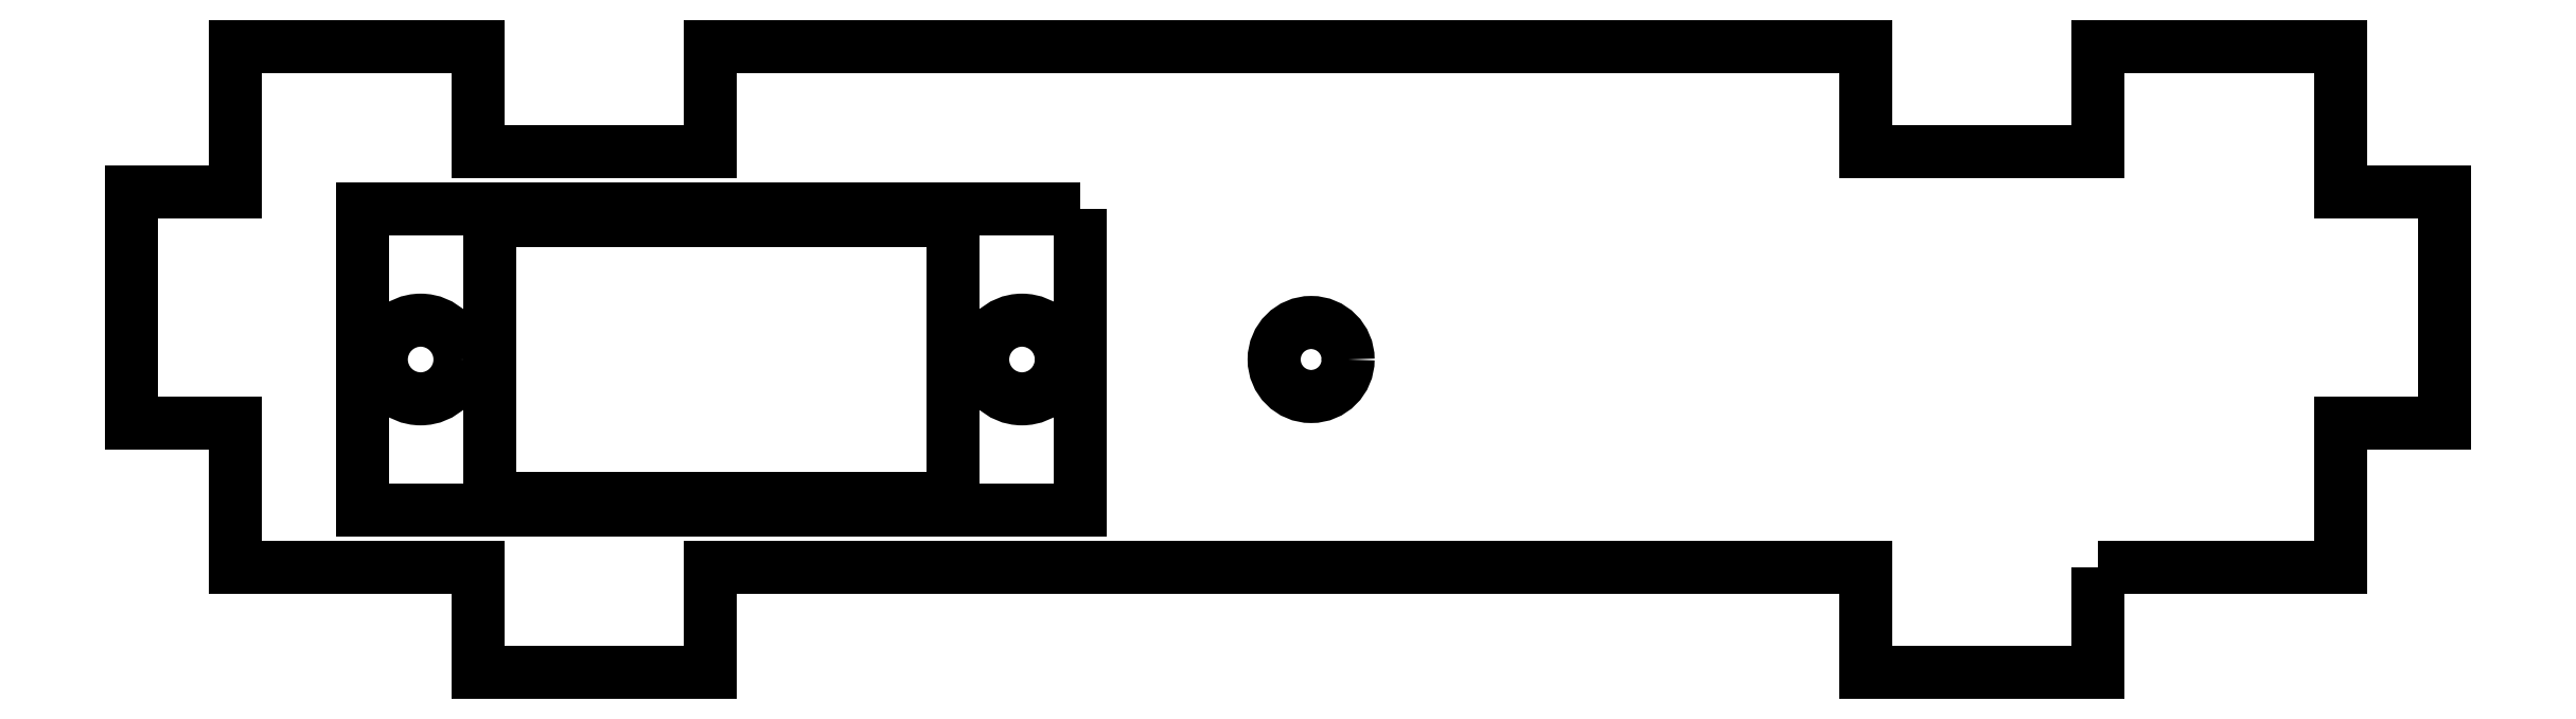
<metadata>
{"format":"dxf","ext":"dxf","renderer":"ezdxf+matplotlib","layout":"modelspace","background":"white","min_lineweight":24,"dpi":150}
</metadata>
<code>
0
SECTION
2
ENTITIES
0
LWPOLYLINE
8
0
90
28
70
1
43
0
10
49
20
-12.6
10
49
20
-17.1
10
39
20
-17.1
10
39
20
-12.6
10
-11
20
-12.6
10
-11
20
-17.1
10
-21
20
-17.1
10
-21
20
-12.6
10
-31.5
20
-12.6
10
-31.5
20
-6.35
10
-36
20
-6.35
10
-36
20
3.65
10
-31.5
20
3.65
10
-31.5
20
9.9
10
-21
20
9.9
10
-21
20
5.4
10
-11
20
5.4
10
-11
20
9.9
10
39
20
9.9
10
39
20
5.4
10
49
20
5.4
10
49
20
9.9
10
59.5
20
9.9
10
59.5
20
3.65
10
64
20
3.65
10
64
20
-6.35
10
59.5
20
-6.35
10
59.5
20
-12.6
0
LWPOLYLINE
8
0
90
4
70
1
43
0
10
5
20
2.9
10
-26
20
2.9
10
-26
20
-10.1
10
5
20
-10.1
0
CIRCLE
8
0
10
-23.5
20
-3.6
30
0
40
1.7
210
0
220
0
230
1
0
CIRCLE
8
0
10
2.5
20
-3.6
30
0
40
1.7
210
0
220
0
230
1
0
LWPOLYLINE
8
0
90
4
70
1
43
0
10
-0.5
20
2.4
10
-20.5
20
2.4
10
-20.5
20
-9.6
10
-0.5
20
-9.6
0
CIRCLE
8
0
10
15
20
-3.6
30
0
40
1.6
210
0
220
0
230
1
0
ENDSEC
0
EOF

</code>
